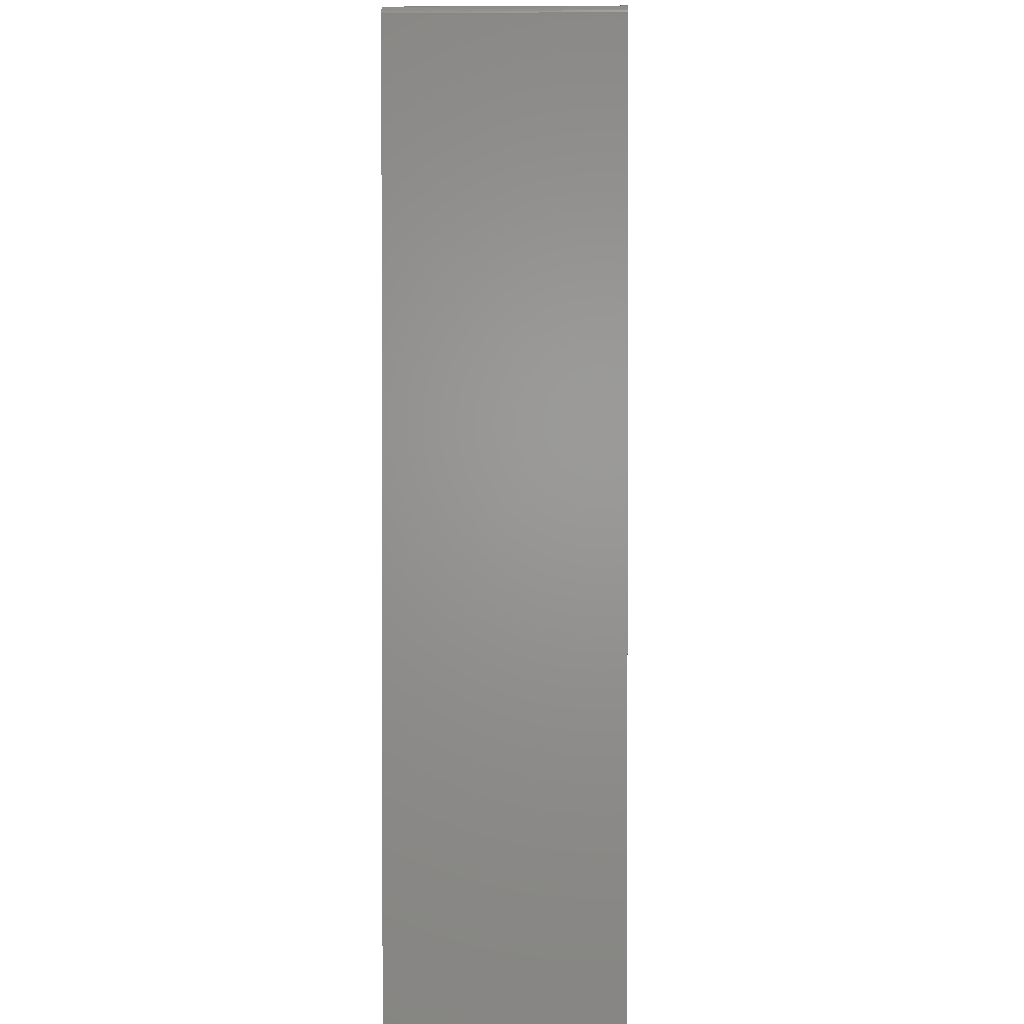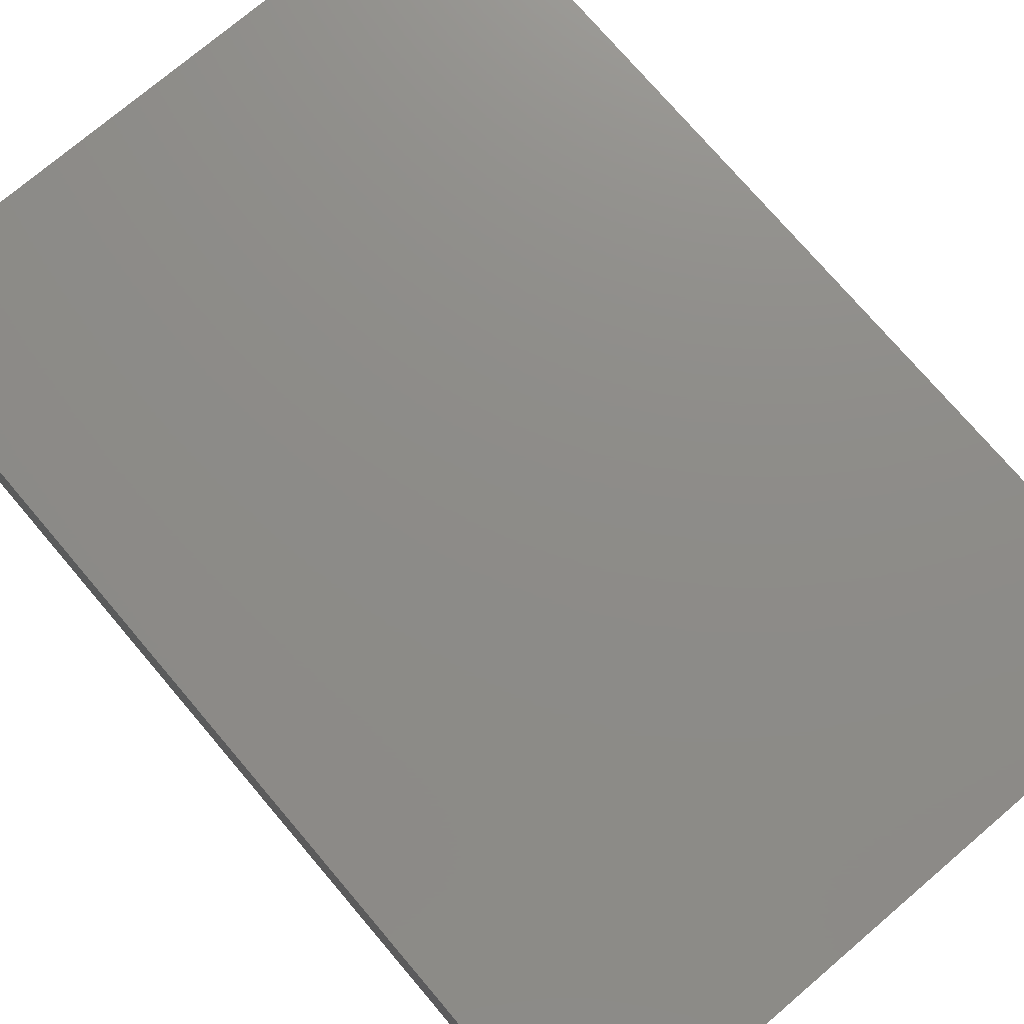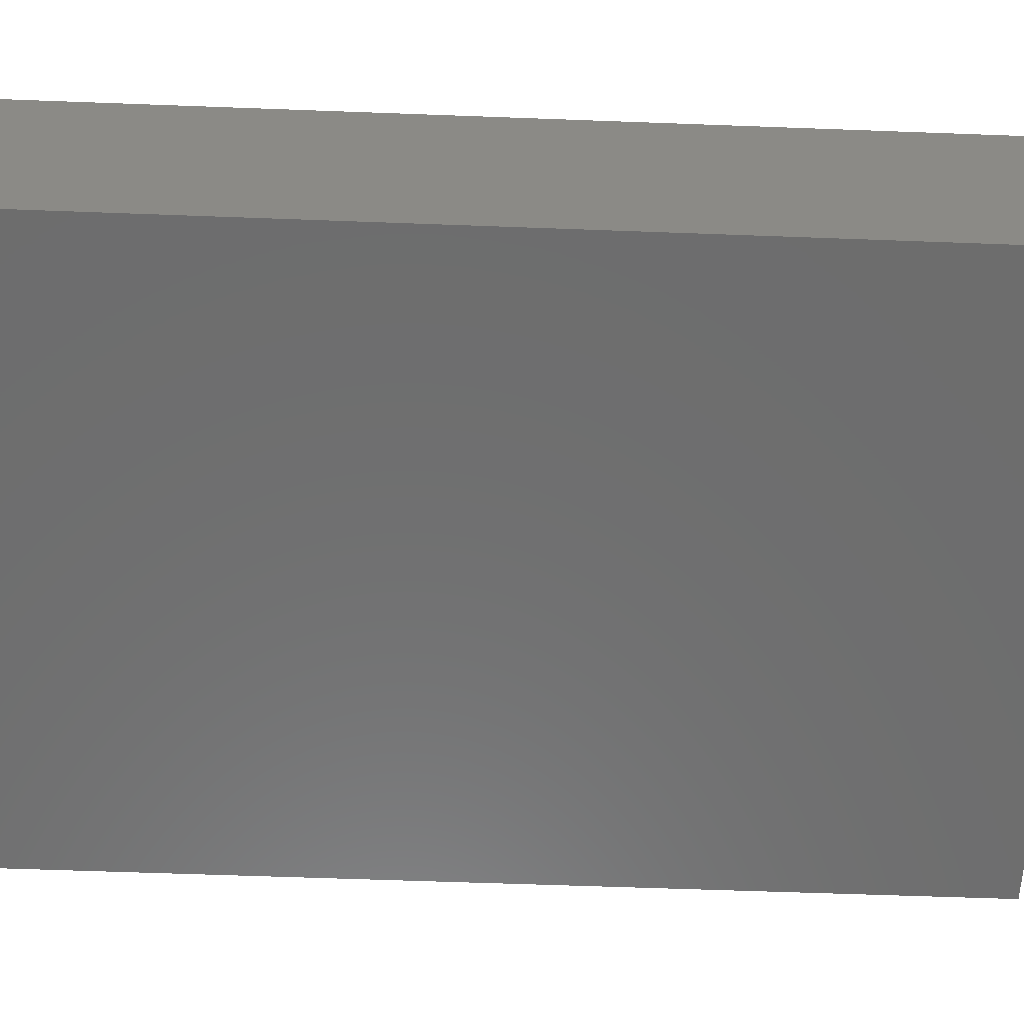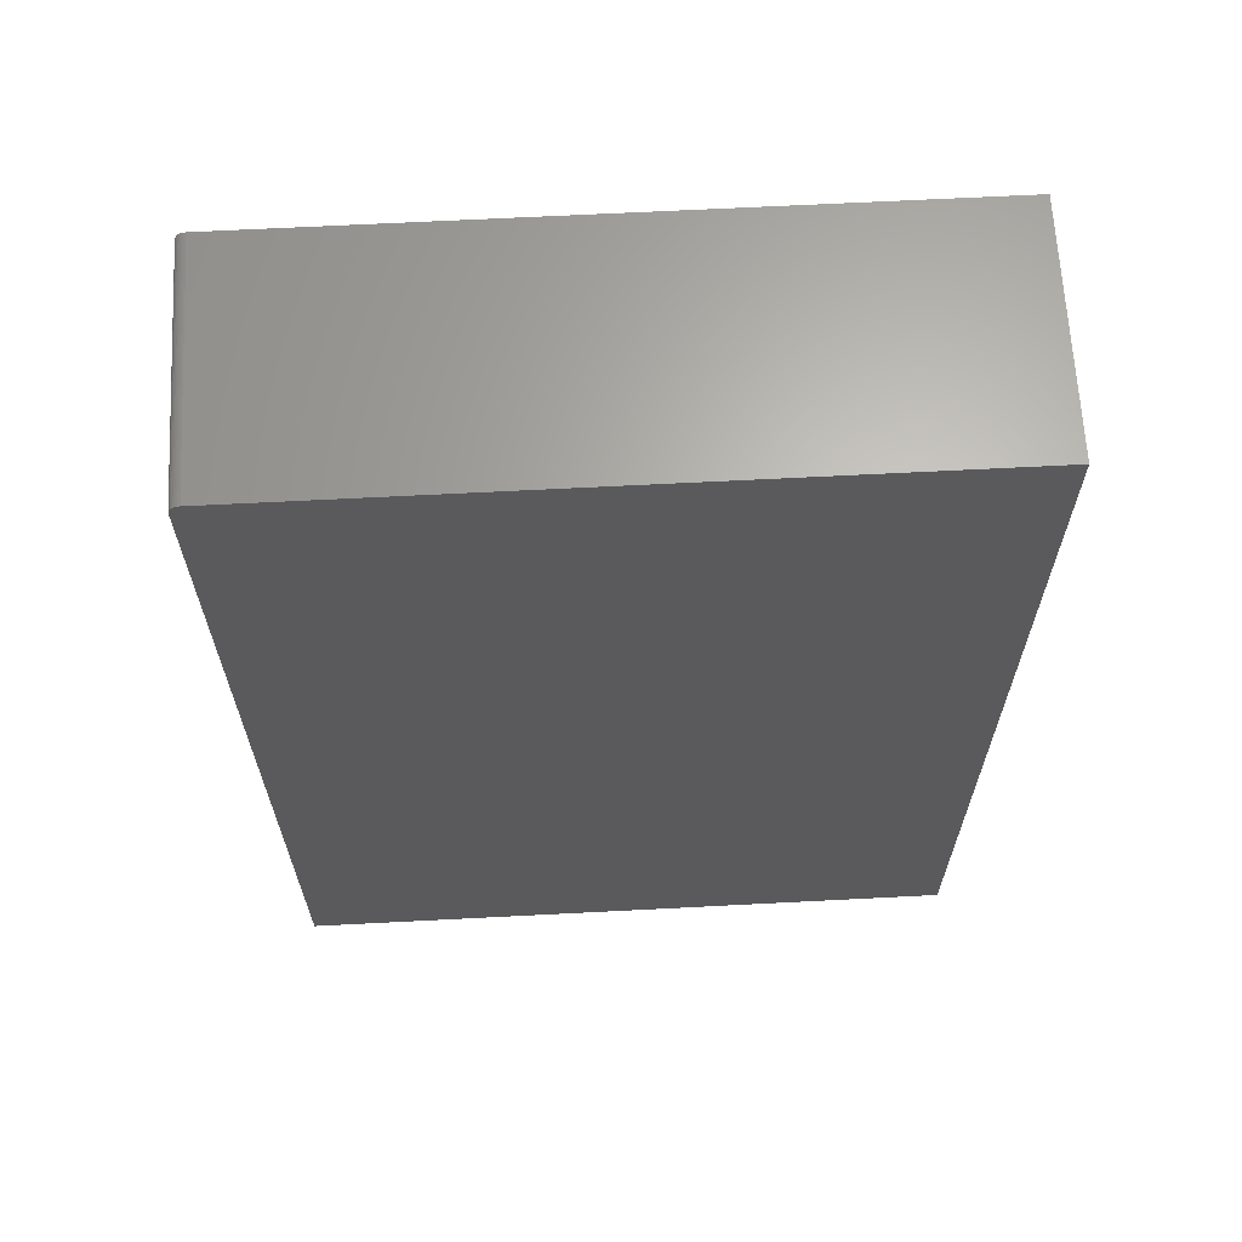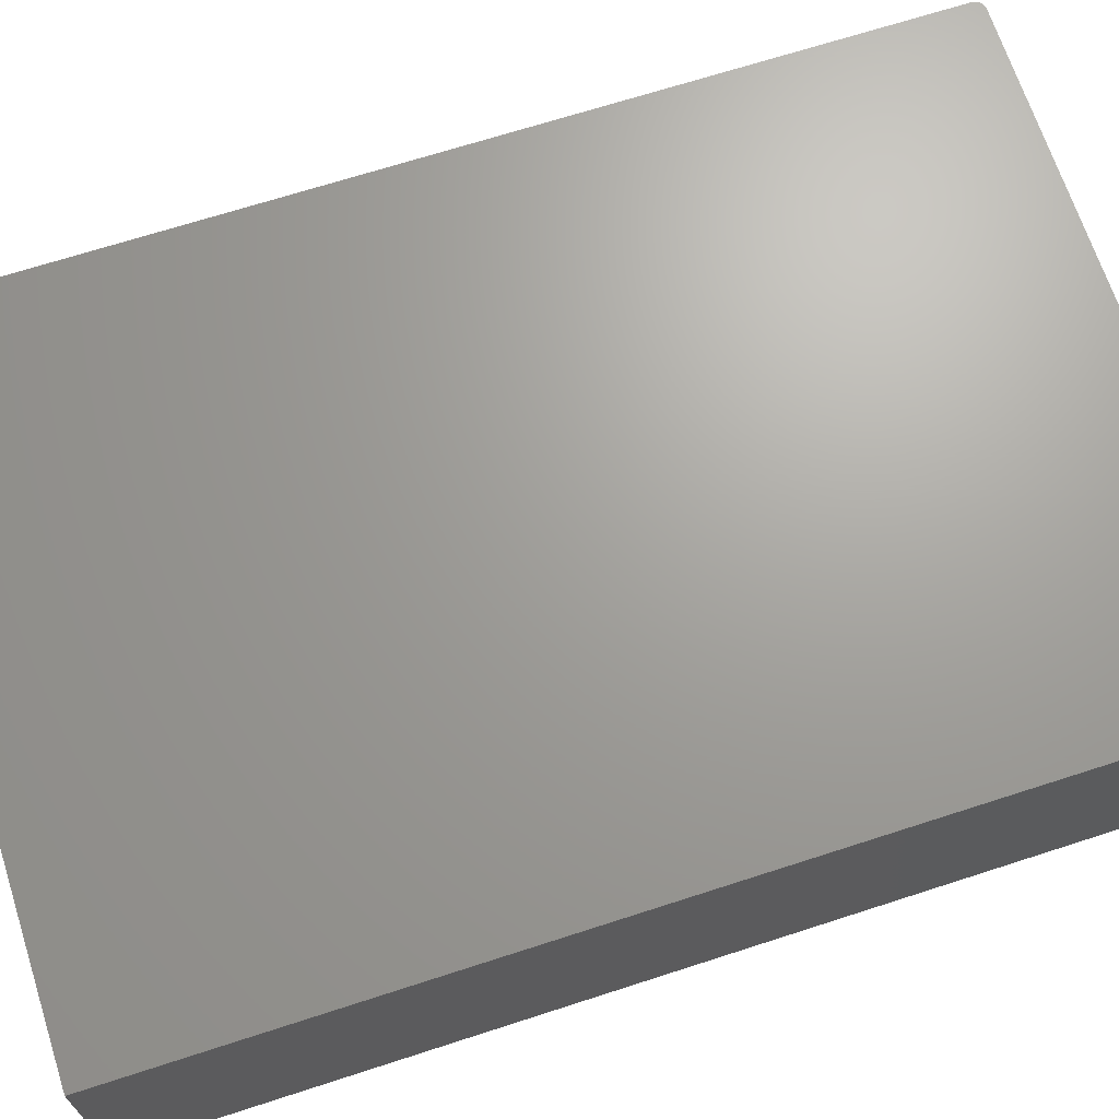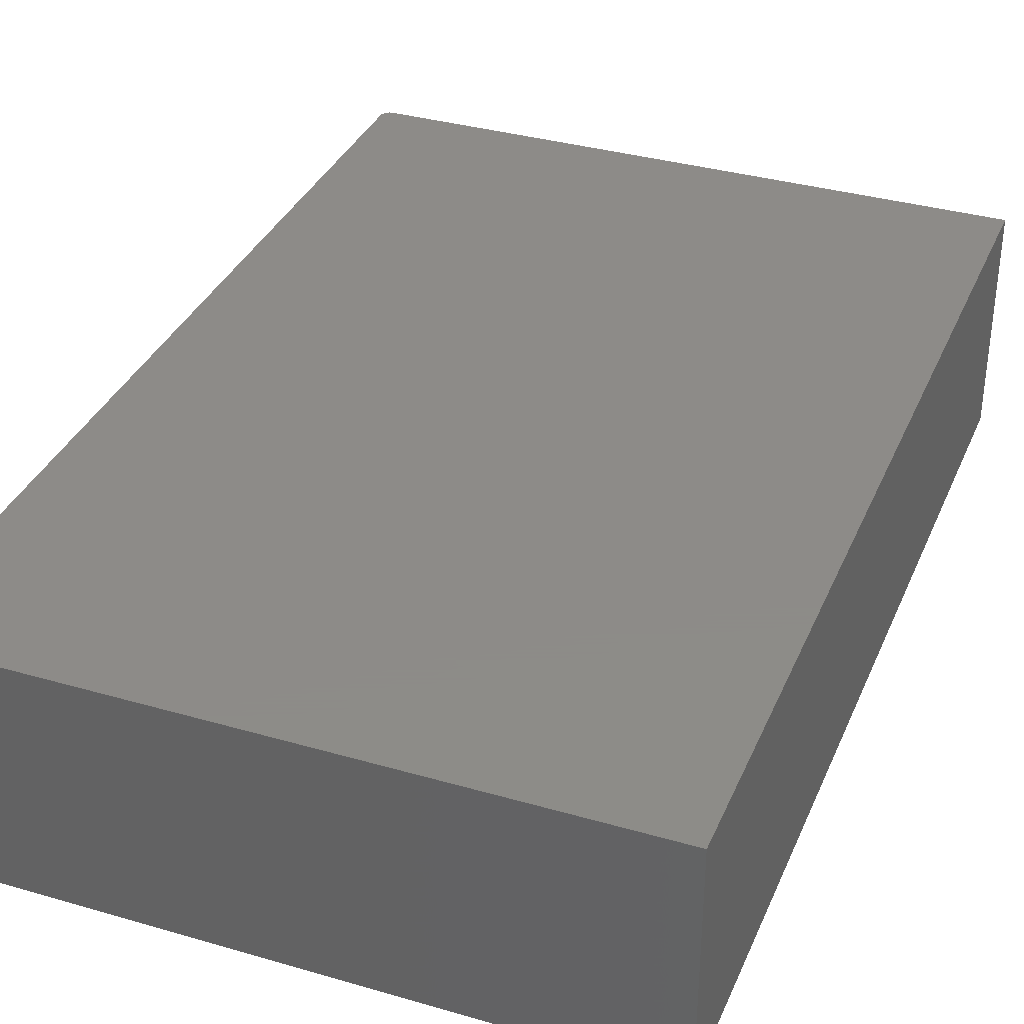
<metadata>
{"format":"stl","ext":"stl","renderer":"f3d","projection":"perspective","resolution":1024,"background":"white","views":[{"elev":1.2,"azim":-88.8,"up":"+Y"},{"elev":75.0,"azim":139.6,"up":"+Z"},{"elev":-59.5,"azim":-92.2,"up":"+Z"},{"elev":65.3,"azim":-3.0,"up":"+Y"},{"elev":68.2,"azim":72.0,"up":"+Z"},{"elev":35.1,"azim":21.1,"up":"+Z"}]}
</metadata>
<code>
# stl→obj: 24 verts, 44 faces
v 0.001317 -0.003472 0.1797
v 0.003472 -0.001317 0.1797
v 0.002288 -0.002288 0.1797
v 0 -0.007812 0.1797
v 0 -0.75 0.1797
v 0.5132 -0.75 0.1797
v 0.5132 0 0.1797
v 0.0005947 -0.004823 0.1797
v 0.0001501 -0.006288 0.1797
v 0.007812 0 0.1797
v 0.006288 -0.0001501 0.1797
v 0.004823 -0.0005947 0.1797
v 0.002288 -0.002288 0
v 0.003472 -0.001317 0
v 0.001317 -0.003472 0
v 0.5132 -0.75 0
v 0 -0.75 0
v 0 -0.007812 0
v 0.5132 0 0
v 0.0001501 -0.006288 0
v 0.0005947 -0.004823 0
v 0.004823 -0.0005947 0
v 0.006288 -0.0001501 0
v 0.007812 0 0
f 1 2 3
f 4 5 6
f 7 2 1
f 7 1 8
f 7 8 9
f 7 9 4
f 7 4 6
f 2 7 10
f 2 10 11
f 2 11 12
f 13 14 15
f 16 17 18
f 19 16 18
f 19 18 20
f 19 20 21
f 19 21 15
f 19 15 14
f 14 22 23
f 14 23 24
f 14 24 19
f 4 18 5
f 5 18 17
f 7 19 10
f 10 19 24
f 18 4 20
f 20 4 9
f 20 9 21
f 21 9 8
f 21 8 15
f 15 8 1
f 15 1 13
f 13 1 3
f 13 3 14
f 14 3 2
f 14 2 22
f 22 2 12
f 22 12 23
f 23 12 11
f 23 11 24
f 24 11 10
f 6 16 7
f 7 16 19
f 5 17 6
f 6 17 16

</code>
